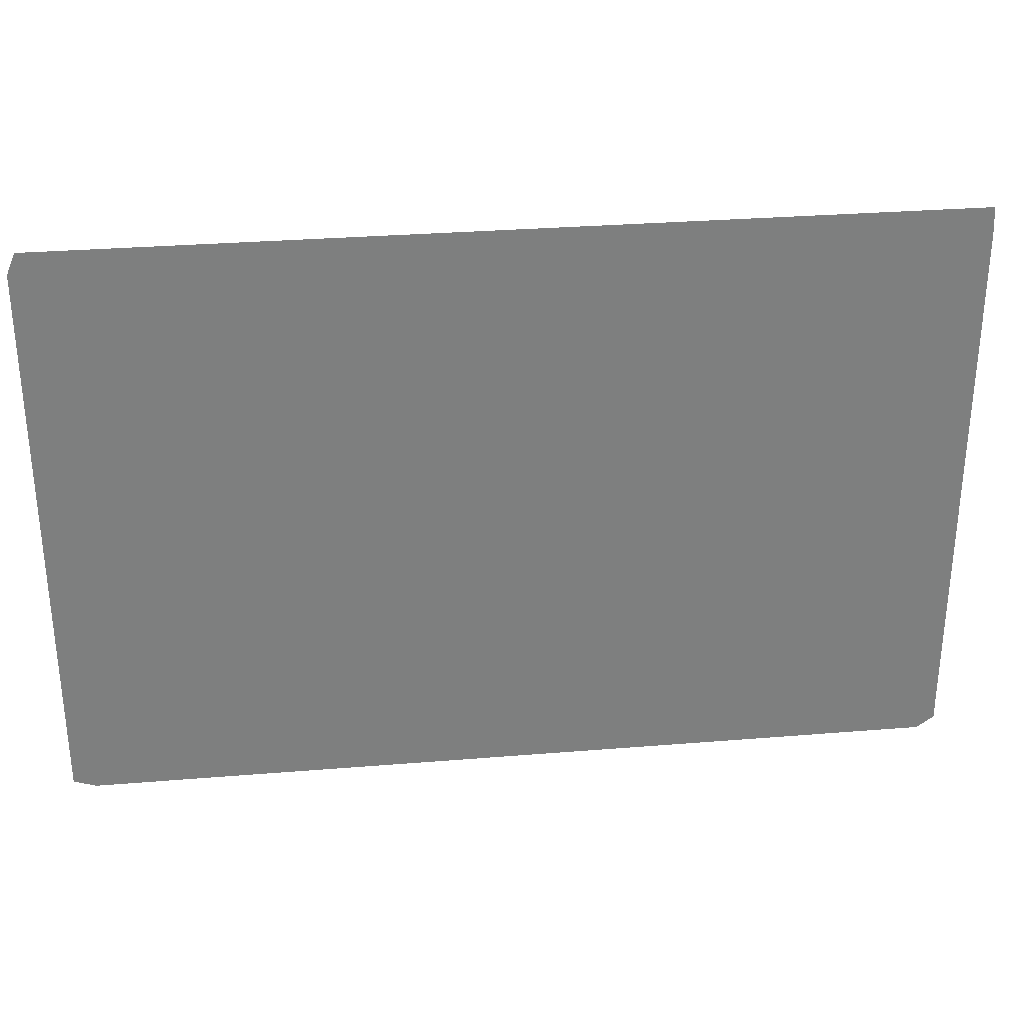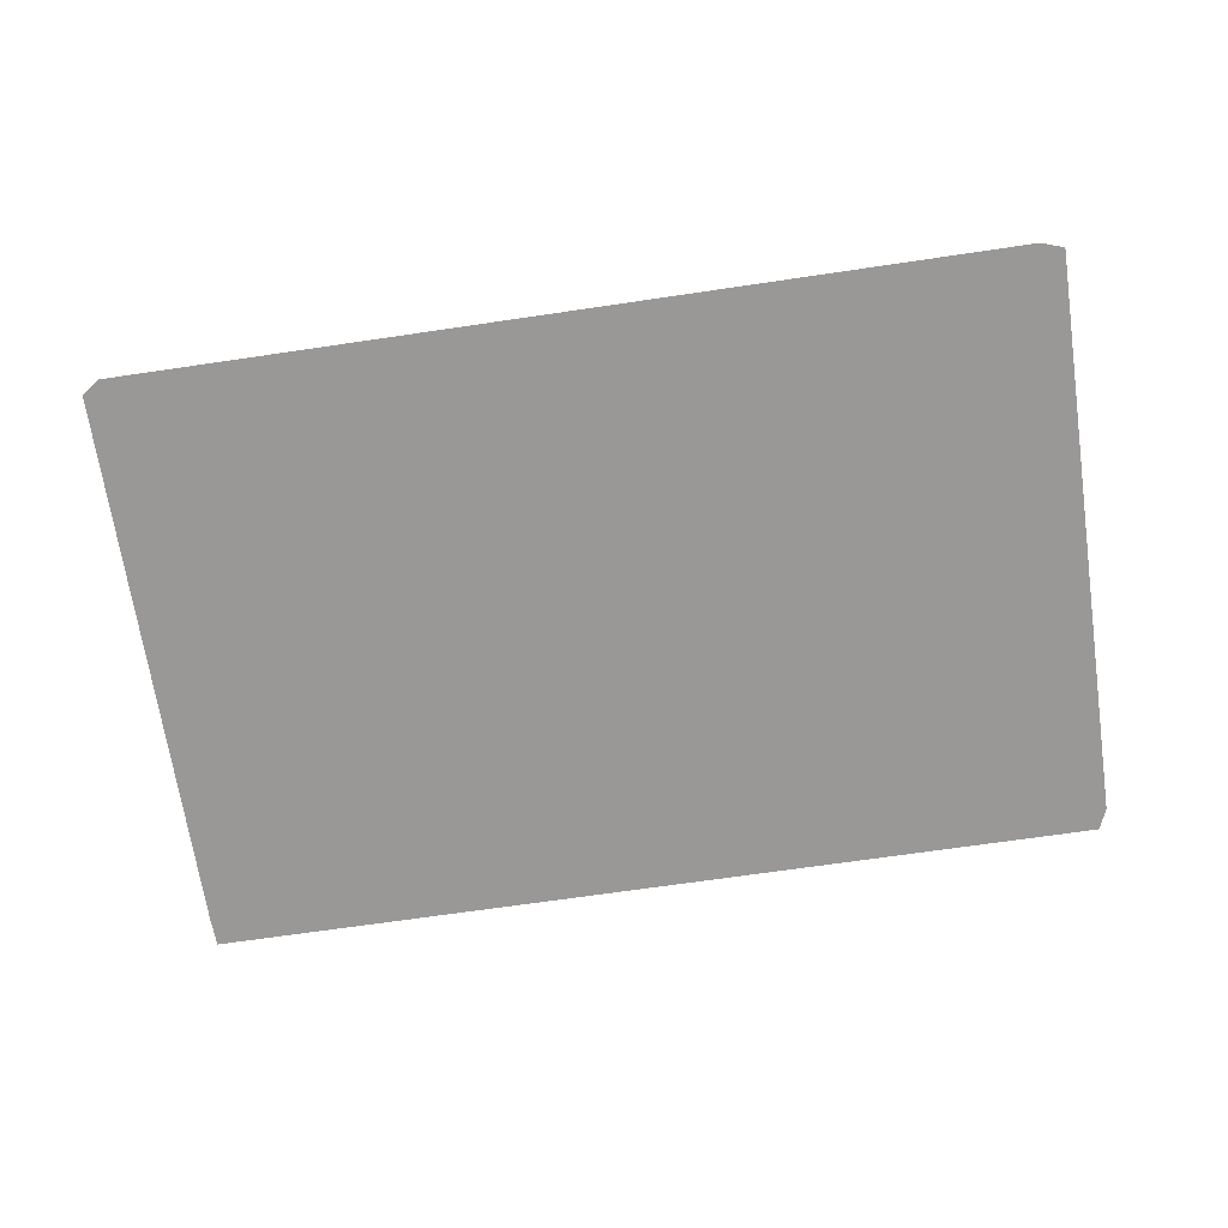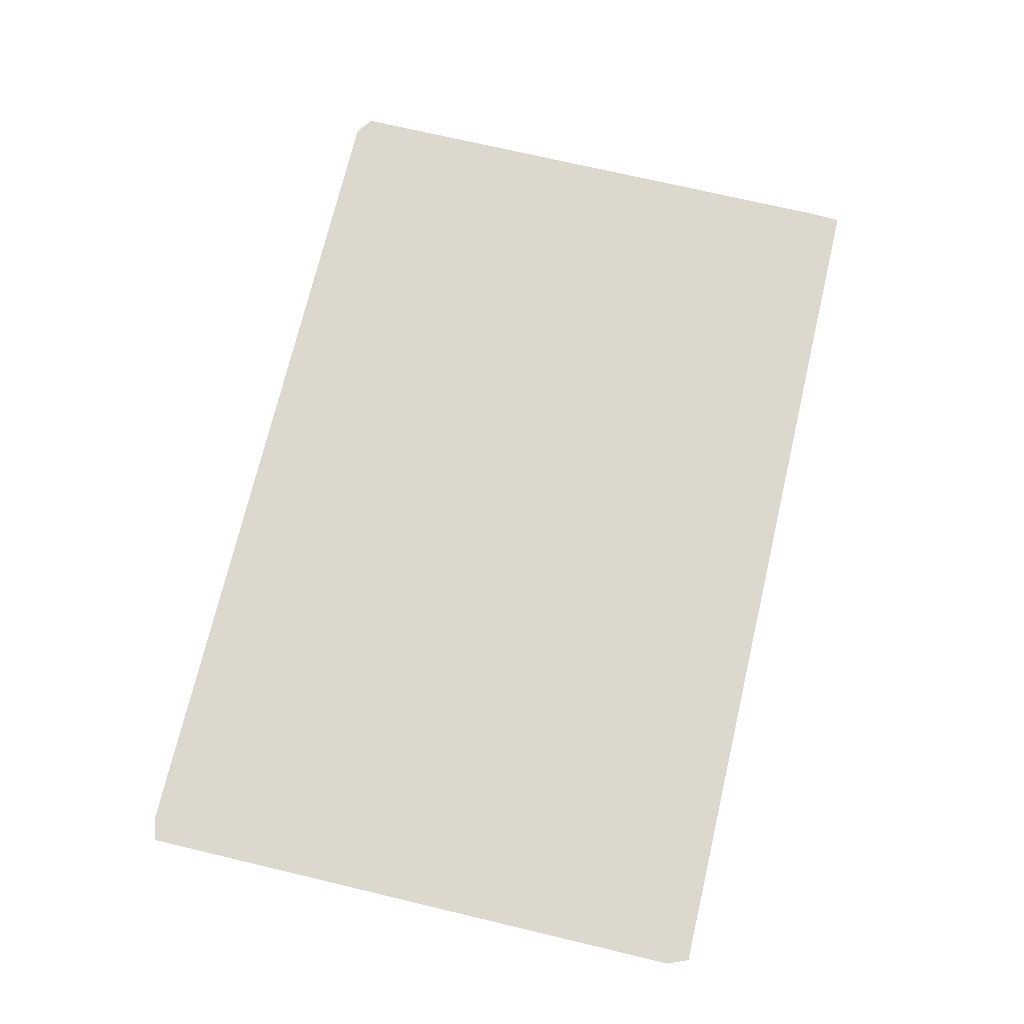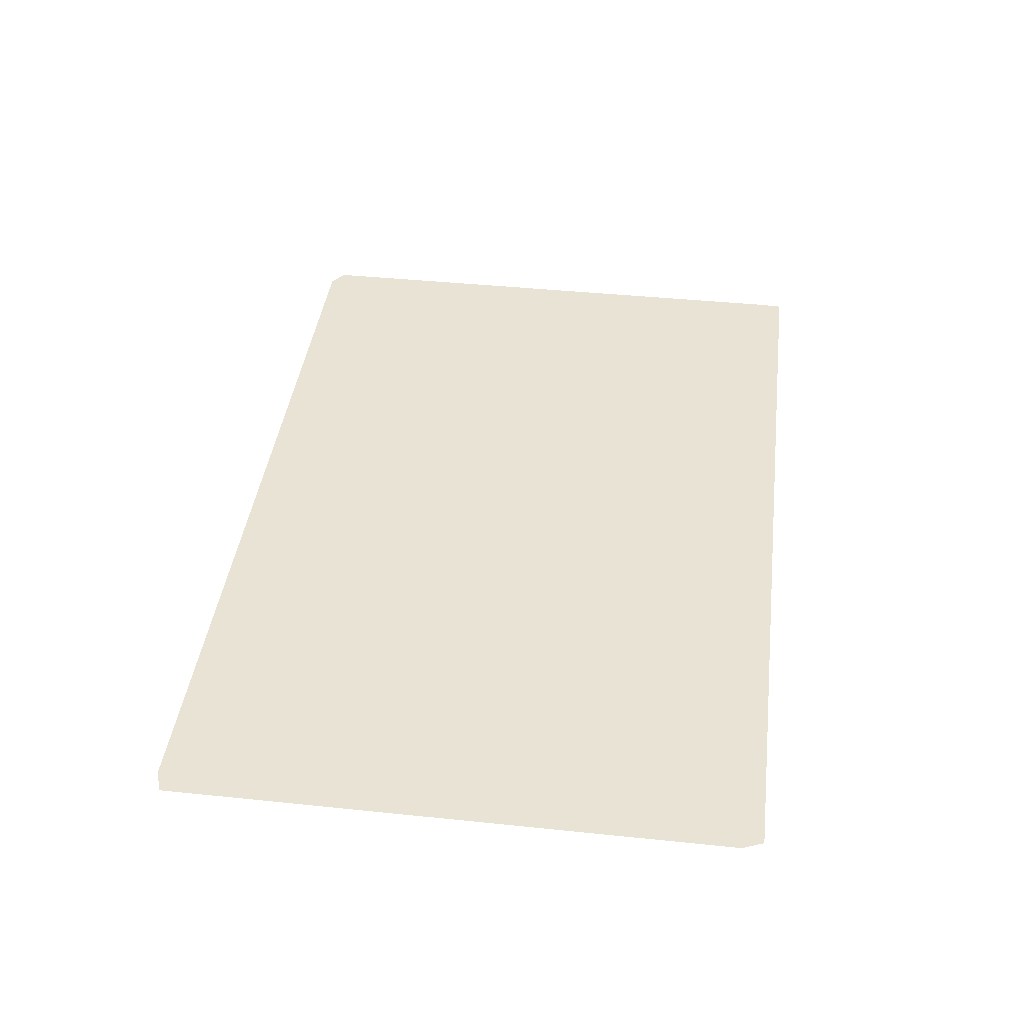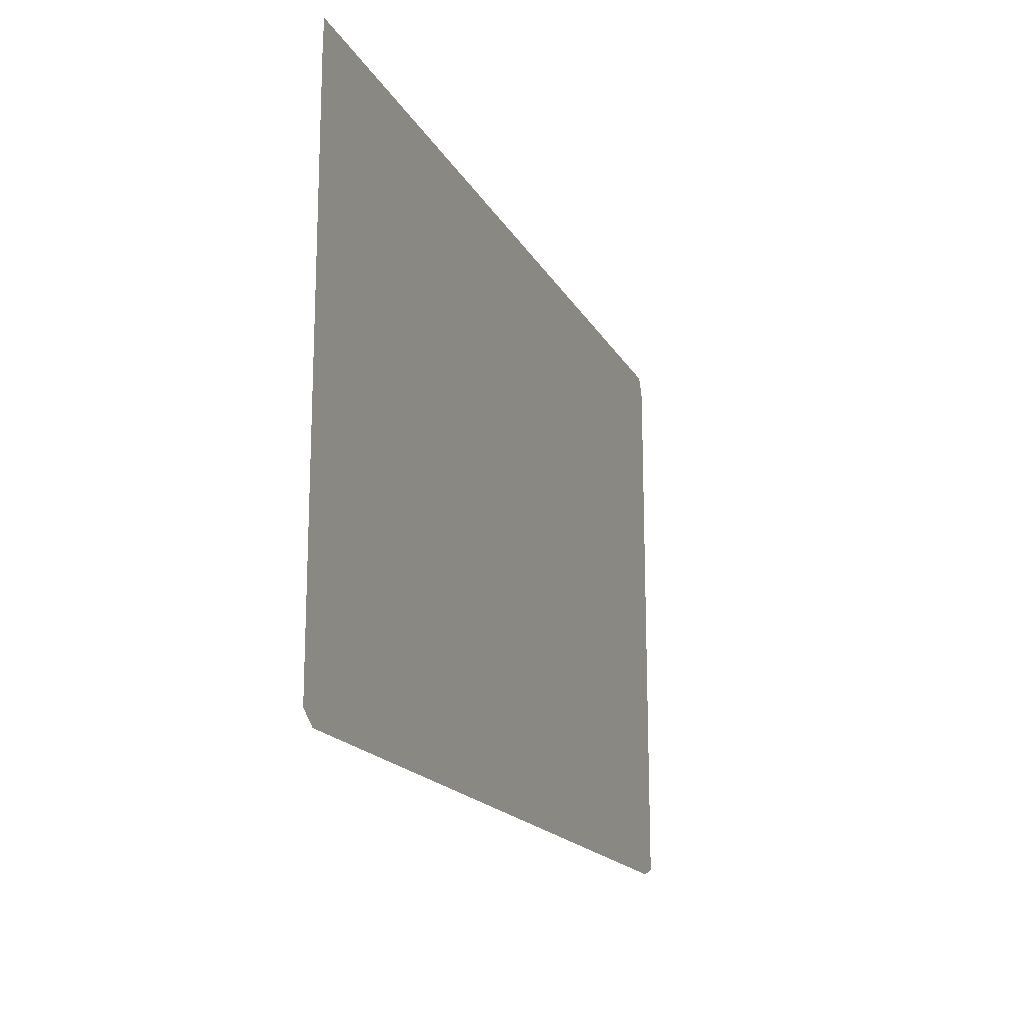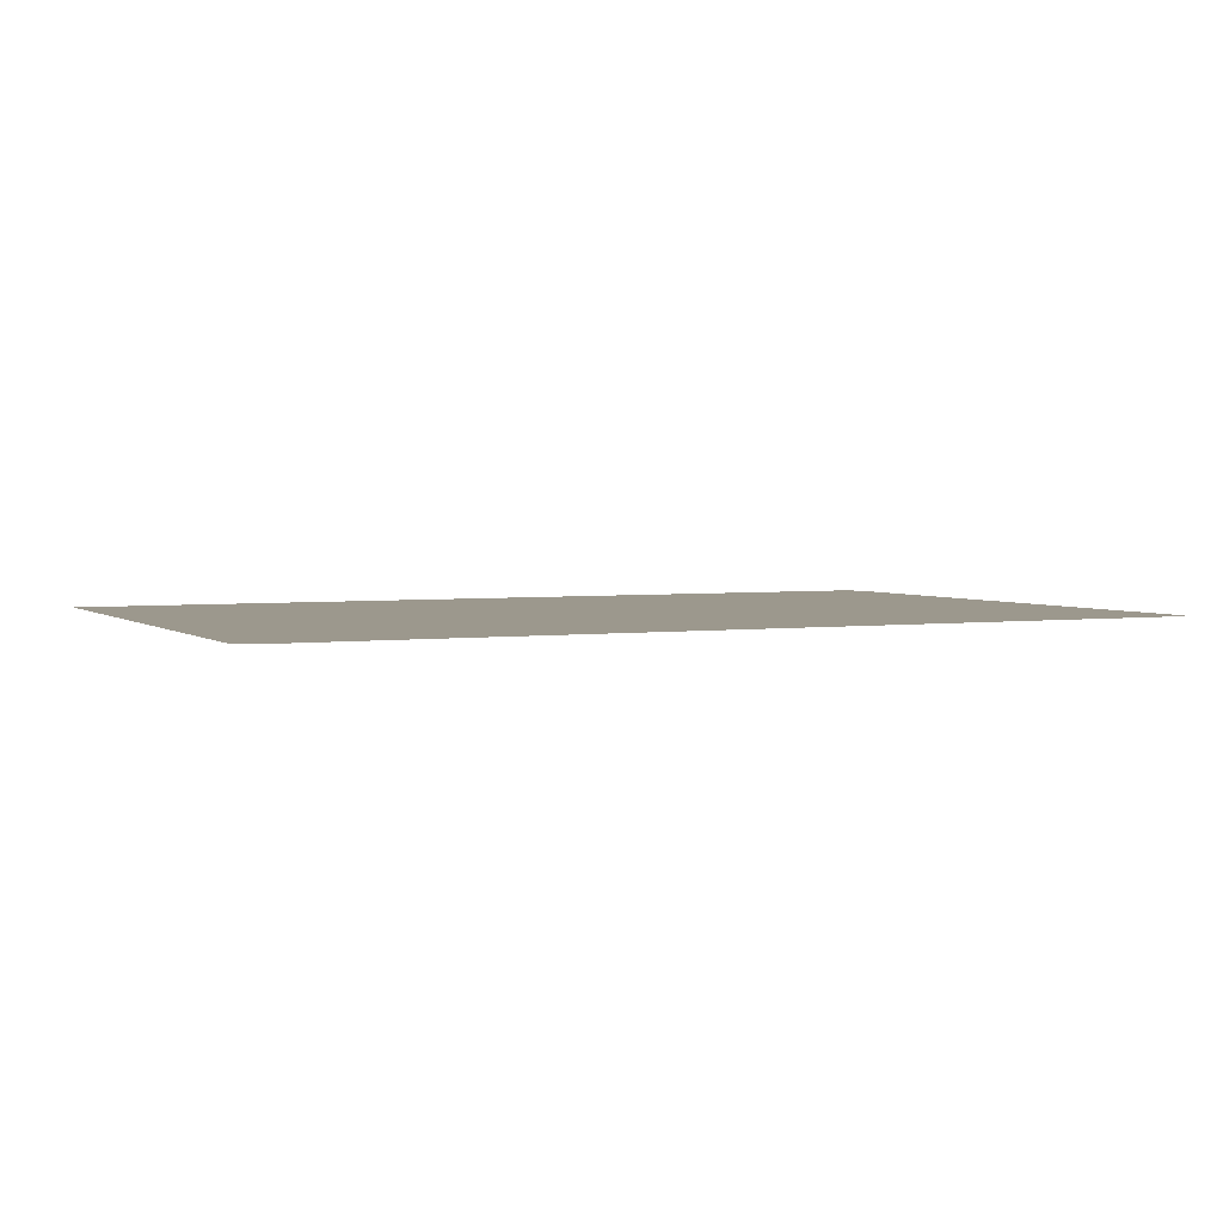
<metadata>
{"format":"obj","ext":"obj","renderer":"f3d","projection":"perspective","resolution":1024,"background":"white","views":[{"elev":30.8,"azim":173.3,"up":"+Y"},{"elev":-68.7,"azim":8.4,"up":"+Z"},{"elev":72.2,"azim":103.3,"up":"+Z"},{"elev":41.2,"azim":97.2,"up":"+Z"},{"elev":-17.3,"azim":-69.8,"up":"+Y"},{"elev":3.1,"azim":-25.2,"up":"+Z"}]}
</metadata>
<code>
v 0 0.3297 0
v 0 0.3626 0
v 0 0.3956 0
v 0 0.4286 0
v 0 0.4615 0
v 0 0.4945 0
v 0 0.5275 0
v 0 0.5604 0
v 0 0.5934 0
v 0 0.6264 0
v 0.001374 0.658 0
v 0.03434 0.658 0
v 0.06731 0.658 0
v 0.1003 0.658 0
v 0.1332 0.658 0
v 0.1662 0.658 0
v 0.1992 0.658 0
v 0.2321 0.658 0
v 0.2651 0.658 0
v 0.2981 0.658 0
v 0.331 0.658 0
v 0.364 0.658 0
v 0.397 0.658 0
v 0.4299 0.658 0
v 0.4629 0.658 0
v 0.4959 0.658 0
v 0.5289 0.658 0
v 0.5618 0.658 0
v 0.5948 0.658 0
v 0.6278 0.658 0
v 0.6607 0.658 0
v 0.6937 0.658 0
v 0.7267 0.658 0
v 0.7596 0.658 0
v 0.7926 0.658 0
v 0.8256 0.658 0
v 0.8585 0.658 0
v 0.8915 0.658 0
v 0.9244 0.658 0
v 0.9574 0.658 0
v 0.9904 0.658 0
v 1 0.6346 0
v 1 0.6017 0
v 1 0.5687 0
v 1 0.5357 0
v 1 0.5028 0
v 1 0.4698 0
v 1 0.4368 0
v 1 0.4038 0
v 1 0.3709 0
v 1 0.3379 0
v 1 0.3049 0
v 1 0.272 0
v 1 0.239 0
v 1 0.206 0
v 1 0.1731 0
v 1 0.1401 0
v 1 0.1071 0
v 1 0.07418 0
v 1 0.04121 0
v 1 0.008242 0
v 0.9753 0 0
v 0.9423 0 0
v 0.9093 0 0
v 0.8764 0 0
v 0.8434 0 0
v 0.8104 0 0
v 0.7775 0 0
v 0.7445 0 0
v 0.7115 0 0
v 0.6786 0 0
v 0.6456 0 0
v 0.6126 0 0
v 0.5797 0 0
v 0.5467 0 0
v 0.5137 0 0
v 0.4808 0 0
v 0.4478 0 0
v 0.4148 0 0
v 0.3819 0 0
v 0.3489 0 0
v 0.3159 0 0
v 0.283 0 0
v 0.25 0 0
v 0.217 0 0
v 0.1841 0 0
v 0.1511 0 0
v 0.1181 0 0
v 0.08517 0 0
v 0.0522 0 0
v 0.01923 0 0
v 0 0.01374 0
v 0 0.0467 0
v 0 0.07967 0
v 0 0.1126 0
v 0 0.1456 0
v 0 0.1786 0
v 0 0.2115 0
v 0 0.2445 0
v 0 0.2775 0
v 0 0.3104 0
f 60 62 61
f 30 72 31
f 33 49 34
f 31 71 51
f 31 72 71
f 60 63 62
f 25 77 26
f 26 77 76
f 26 76 27
f 40 42 41
f 35 47 36
f 35 48 47
f 34 48 35
f 34 49 48
f 6 15 7
f 6 16 15
f 4 17 5
f 5 17 16
f 5 16 6
f 4 18 17
f 2 19 3
f 3 19 18
f 3 18 4
f 2 20 19
f 1 20 2
f 1 21 20
f 91 93 92
f 27 76 75
f 30 73 72
f 29 74 73
f 29 73 30
f 31 51 32
f 33 50 49
f 32 50 33
f 32 51 50
f 39 43 40
f 39 44 43
f 40 43 42
f 38 44 39
f 36 46 37
f 36 47 46
f 8 13 9
f 8 14 13
f 7 14 8
f 7 15 14
f 84 100 99
f 1 101 82
f 1 82 21
f 28 75 74
f 28 74 29
f 27 75 28
f 53 70 69
f 59 63 60
f 37 45 38
f 37 46 45
f 38 45 44
f 9 13 12
f 88 95 89
f 89 95 94
f 86 98 97
f 83 101 100
f 82 101 83
f 83 100 84
f 21 81 22
f 21 82 81
f 52 70 53
f 52 71 70
f 51 71 52
f 53 69 54
f 57 65 58
f 58 64 59
f 58 65 64
f 59 64 63
f 10 12 11
f 9 12 10
f 90 94 93
f 89 94 90
f 90 93 91
f 88 96 95
f 85 98 86
f 85 99 98
f 84 99 85
f 22 80 23
f 22 81 80
f 54 69 68
f 57 66 65
f 56 66 57
f 56 67 66
f 87 96 88
f 87 97 96
f 86 97 87
f 23 79 24
f 23 80 79
f 55 68 67
f 54 68 55
f 55 67 56
f 24 78 25
f 24 79 78
f 25 78 77

</code>
